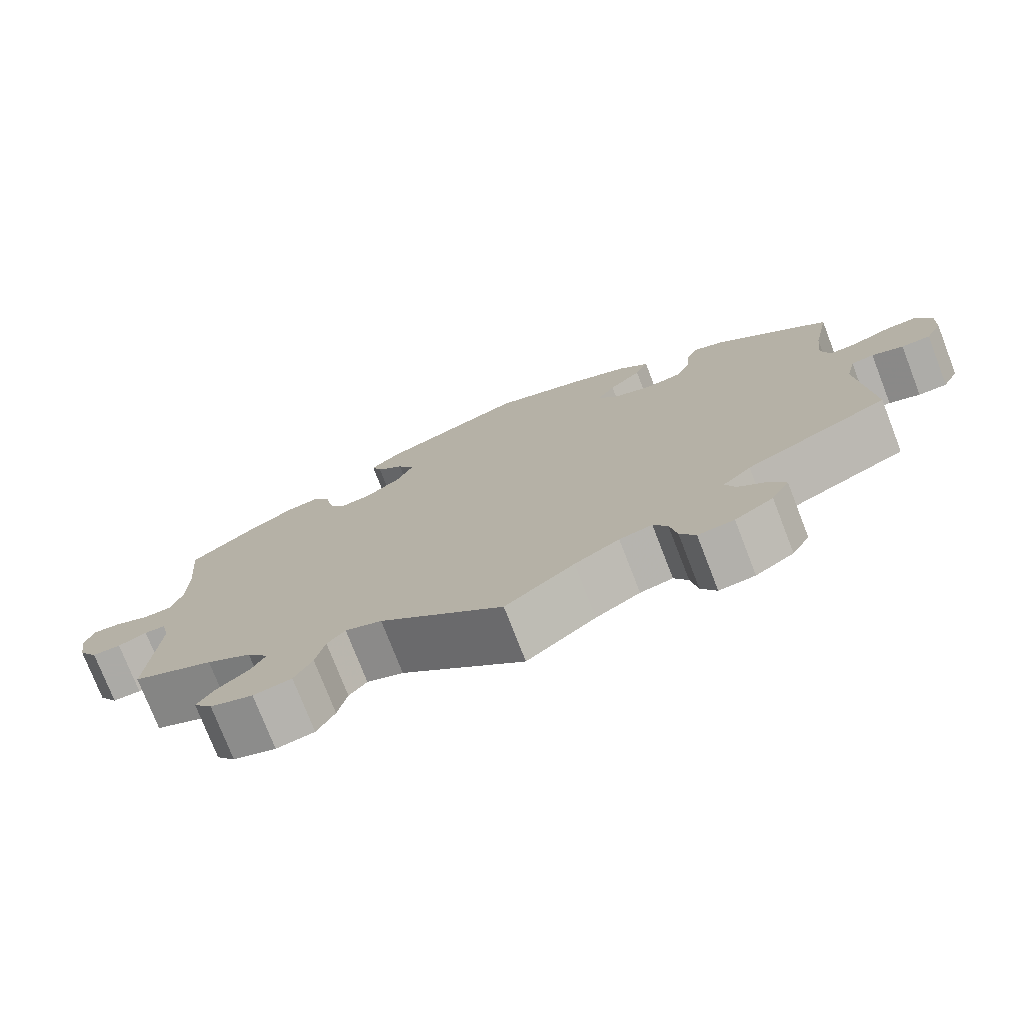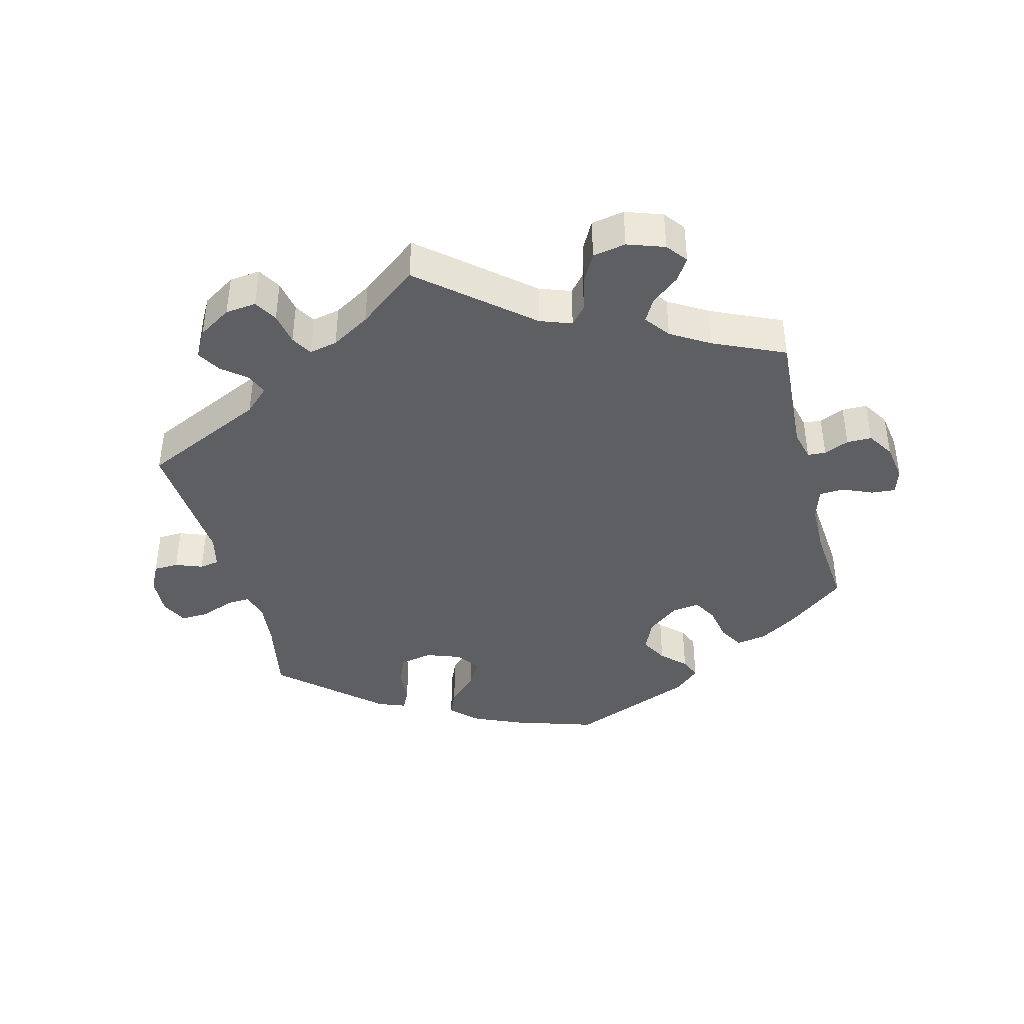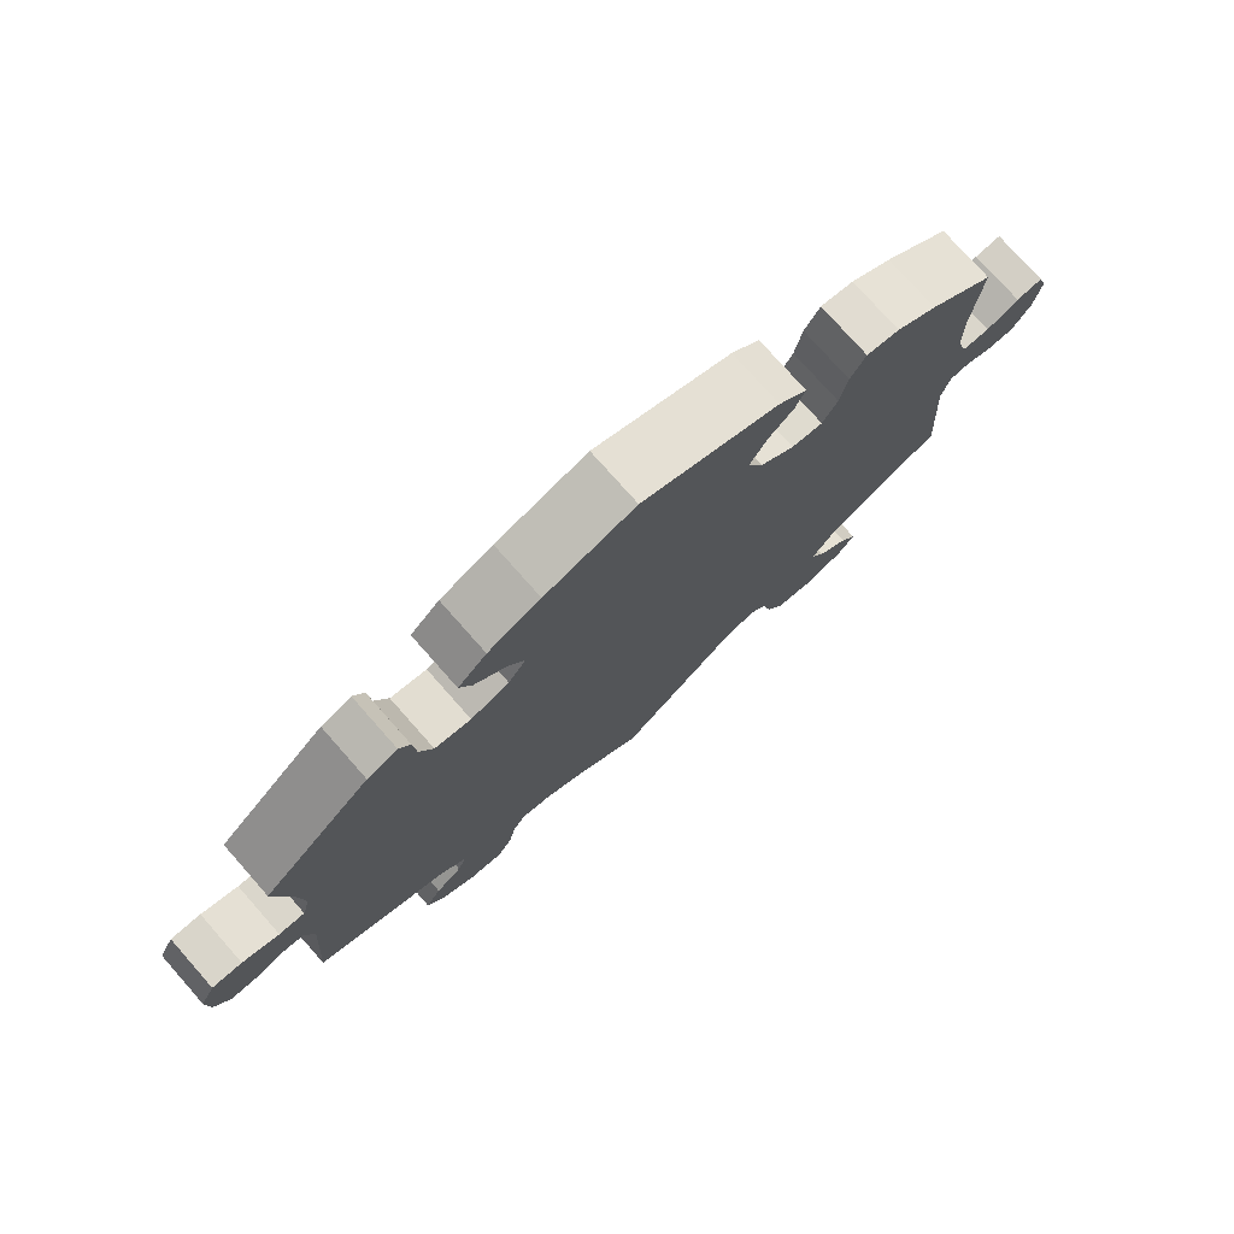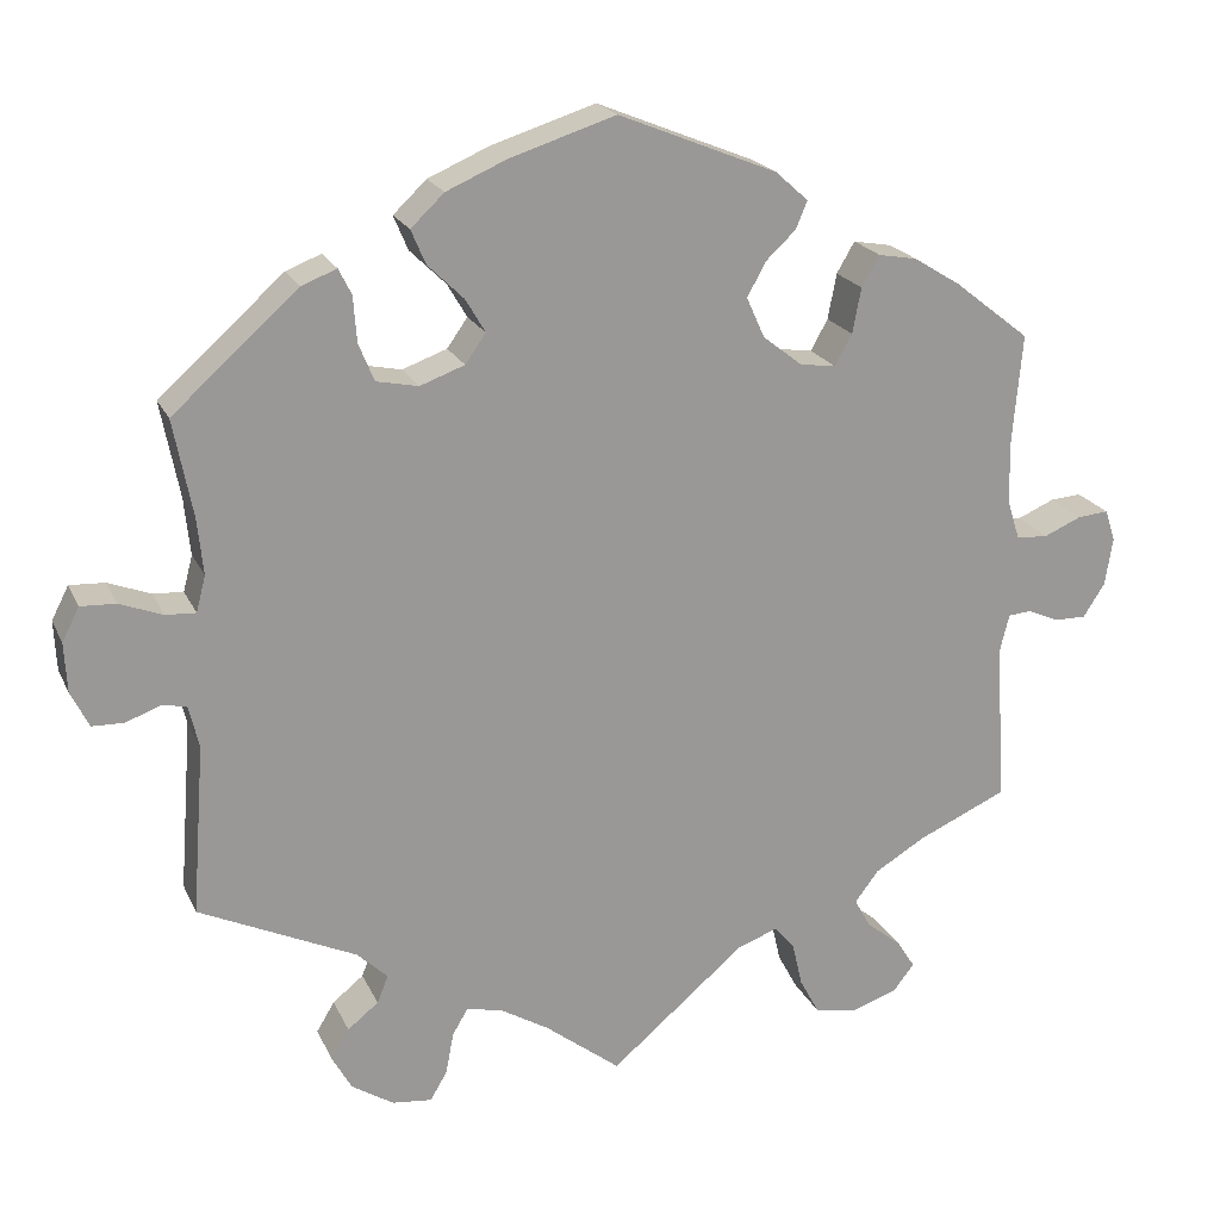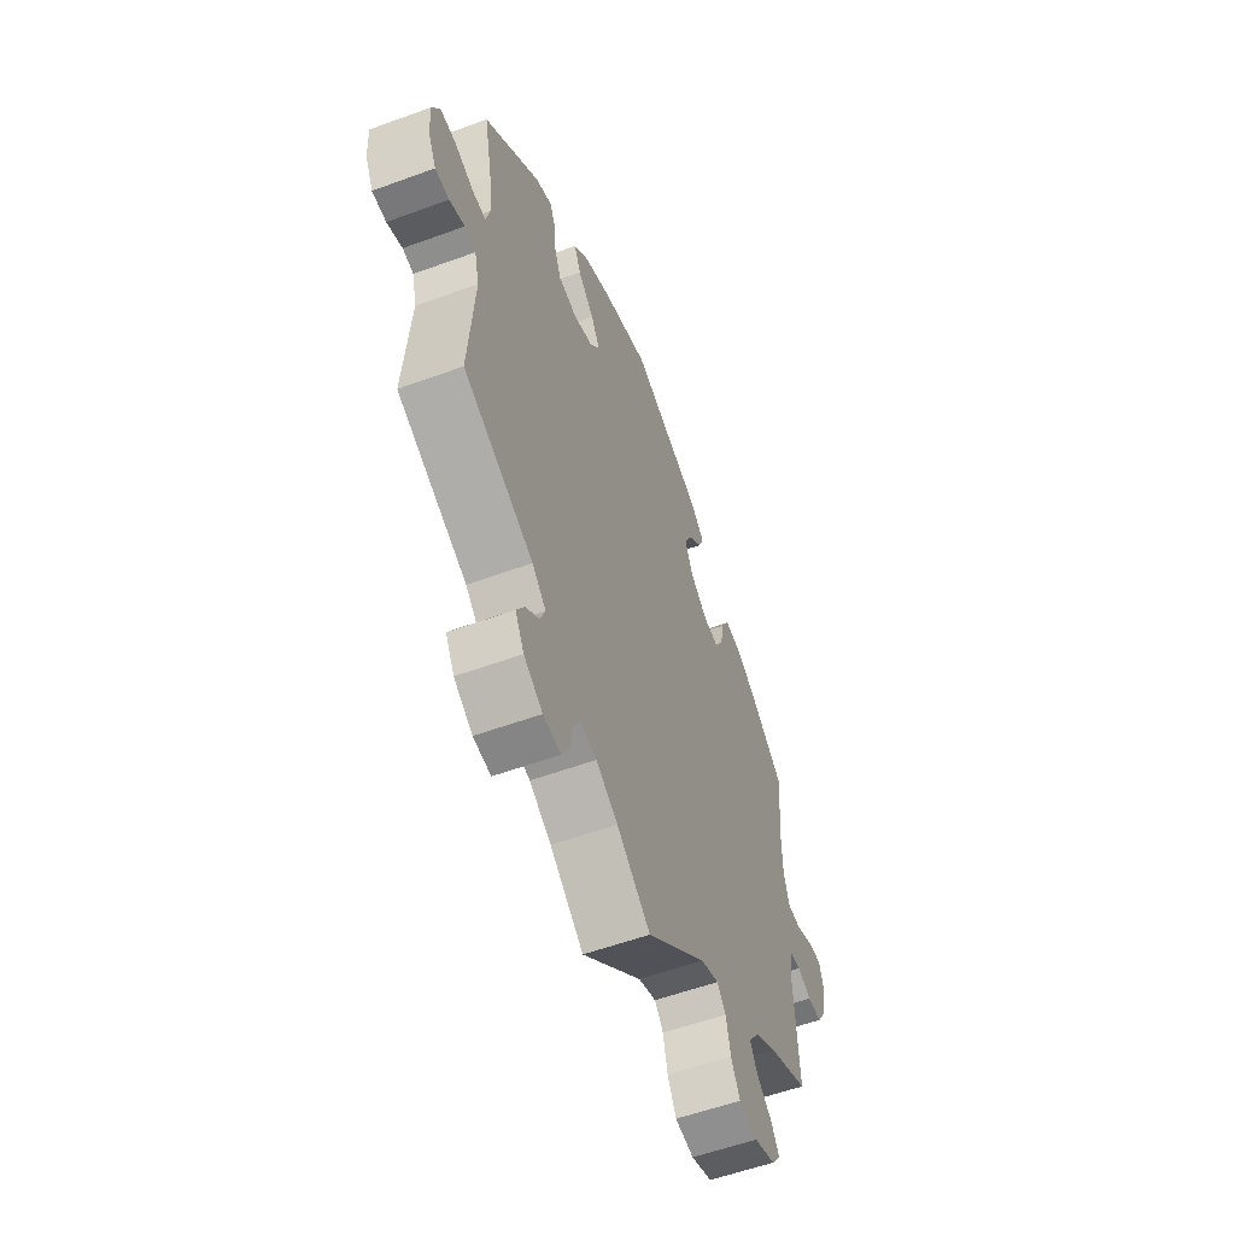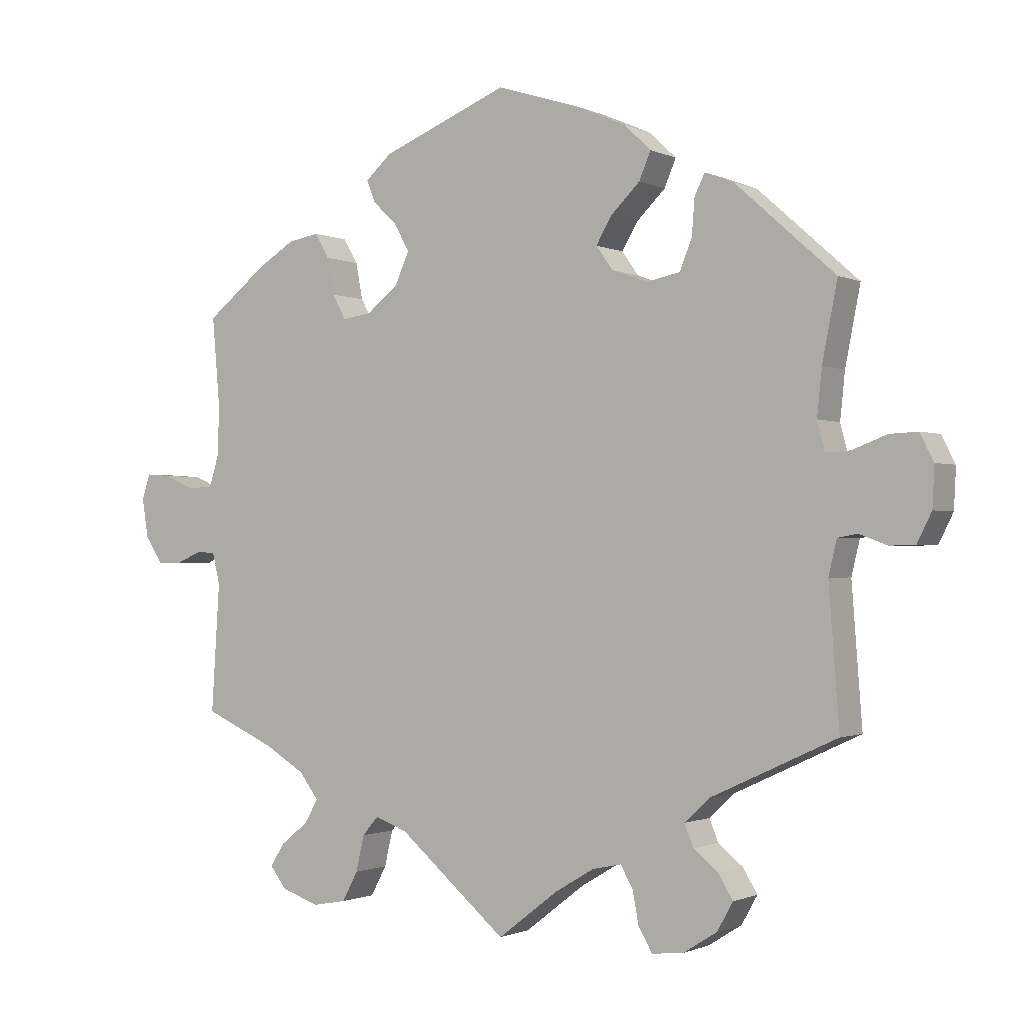
<metadata>
{"format":"obj","ext":"obj","renderer":"f3d","projection":"perspective","resolution":1024,"background":"white","views":[{"elev":-75.9,"azim":21.2,"up":"+Z"},{"elev":-41.0,"azim":-165.6,"up":"+Y"},{"elev":76.6,"azim":138.5,"up":"+Z"},{"elev":20.5,"azim":160.7,"up":"+Z"},{"elev":-56.2,"azim":111.0,"up":"+Z"},{"elev":-1.1,"azim":32.1,"up":"+Z"}]}
</metadata>
<code>
v 0.123 0.07 0.539
v 0.194 0.07 0.508
v 0.233 0.07 0.471
v 0.216 0.07 0.431
v 0.174 0.07 0.39
v 0.151 0.07 0.351
v 0.175 0.07 0.317
v 0.227 0.07 0.298
v 0.276 0.07 0.308
v 0.294 0.07 0.352
v 0.298 0.07 0.405
v 0.313 0.07 0.435
v 0.354 0.07 0.419
v 0.5 0.07 0.289
v 0.478 0.07 0.177
v 0.471 0.07 0.11
v 0.482 0.07 0.068
v 0.517 0.07 0.07
v 0.567 0.07 0.089
v 0.608 0.07 0.091
v 0.628 0.07 0.052
v 0.625 0.07 -0.006
v 0.604 0.07 -0.048
v 0.567 0.07 -0.049
v 0.527 0.07 -0.034
v 0.498 0.07 -0.039
v 0.486 0.07 -0.089
v 0.501 0.07 -0.288
v 0.318 0.07 -0.373
v 0.282 0.07 -0.407
v 0.295 0.07 -0.439
v 0.331 0.07 -0.468
v 0.352 0.07 -0.503
v 0.329 0.07 -0.544
v 0.28 0.07 -0.575
v 0.234 0.07 -0.58
v 0.214 0.07 -0.546
v 0.205 0.07 -0.498
v 0.187 0.07 -0.467
v 0.145 0.07 -0.476
v 0.088 0.07 -0.51
v 0 0.07 -0.578
v -0.158 0.07 -0.444
v -0.205 0.07 -0.427
v -0.228 0.07 -0.454
v -0.24 0.07 -0.506
v -0.263 0.07 -0.549
v -0.312 0.07 -0.558
v -0.367 0.07 -0.539
v -0.391 0.07 -0.508
v -0.37 0.07 -0.475
v -0.329 0.07 -0.442
v -0.31 0.07 -0.408
v -0.338 0.07 -0.371
v -0.396 0.07 -0.336
v -0.501 0.07 -0.289
v -0.489 0.07 -0.102
v -0.5 0.07 -0.057
v -0.527 0.07 -0.055
v -0.564 0.07 -0.071
v -0.601 0.07 -0.071
v -0.626 0.07 -0.032
v -0.635 0.07 0.024
v -0.623 0.07 0.061
v -0.587 0.07 0.058
v -0.543 0.07 0.039
v -0.506 0.07 0.041
v -0.491 0.07 0.089
v -0.49 0.07 0.164
v -0.501 0.07 0.289
v -0.413 0.07 0.358
v -0.358 0.07 0.392
v -0.313 0.07 0.4
v -0.292 0.07 0.364
v -0.282 0.07 0.311
v -0.262 0.07 0.275
v -0.22 0.07 0.281
v -0.174 0.07 0.317
v -0.153 0.07 0.364
v -0.175 0.07 0.404
v -0.21 0.07 0.437
v -0.223 0.07 0.469
v -0.185 0.07 0.503
v 0 0.07 0.578
v 0.123 0 0.539
v 0.194 0 0.508
v 0.233 0 0.471
v 0.216 0 0.431
v 0.174 0 0.39
v 0.151 0 0.351
v 0.175 0 0.317
v 0.227 0 0.298
v 0.276 0 0.308
v 0.294 0 0.352
v 0.298 0 0.405
v 0.313 0 0.435
v 0.354 0 0.419
v 0.5 0 0.289
v 0.478 0 0.177
v 0.471 0 0.11
v 0.482 0 0.068
v 0.517 0 0.07
v 0.567 0 0.089
v 0.608 0 0.091
v 0.628 0 0.052
v 0.625 0 -0.006
v 0.604 0 -0.048
v 0.567 0 -0.049
v 0.527 0 -0.034
v 0.498 0 -0.039
v 0.486 0 -0.089
v 0.501 0 -0.288
v 0.318 0 -0.373
v 0.282 0 -0.407
v 0.295 0 -0.439
v 0.331 0 -0.468
v 0.352 0 -0.503
v 0.329 0 -0.544
v 0.28 0 -0.575
v 0.234 0 -0.58
v 0.214 0 -0.546
v 0.205 0 -0.498
v 0.187 0 -0.467
v 0.145 0 -0.476
v 0.088 0 -0.51
v 0 0 -0.578
v -0.158 0 -0.444
v -0.205 0 -0.427
v -0.228 0 -0.454
v -0.24 0 -0.506
v -0.263 0 -0.549
v -0.312 0 -0.558
v -0.367 0 -0.539
v -0.391 0 -0.508
v -0.37 0 -0.475
v -0.329 0 -0.442
v -0.31 0 -0.408
v -0.338 0 -0.371
v -0.396 0 -0.336
v -0.501 0 -0.289
v -0.489 0 -0.102
v -0.5 0 -0.057
v -0.527 0 -0.055
v -0.564 0 -0.071
v -0.601 0 -0.071
v -0.626 0 -0.032
v -0.635 0 0.024
v -0.623 0 0.061
v -0.587 0 0.058
v -0.543 0 0.039
v -0.506 0 0.041
v -0.491 0 0.089
v -0.49 0 0.164
v -0.501 0 0.289
v -0.413 0 0.358
v -0.358 0 0.392
v -0.313 0 0.4
v -0.292 0 0.364
v -0.282 0 0.311
v -0.262 0 0.275
v -0.22 0 0.281
v -0.174 0 0.317
v -0.153 0 0.364
v -0.175 0 0.404
v -0.21 0 0.437
v -0.223 0 0.469
v -0.185 0 0.503
v 0 0 0.578
f 80 81 82 83
f 79 80 83 84
f 78 79 84 1
f 72 73 74 75
f 72 75 76
f 69 70 71 72
f 68 69 72 76
f 67 68 76 77
f 63 64 65 66
f 63 66 67
f 62 63 67
f 59 60 61 62
f 58 59 62 67
f 57 58 67 77
f 55 56 57 77
f 49 50 51 52
f 49 52 53
f 48 49 53
f 45 46 47 48
f 45 48 53
f 44 45 53 54
f 41 42 43
f 40 41 43 44
f 39 40 44 54
f 35 36 37 38
f 35 38 39
f 34 35 39
f 31 32 33 34
f 30 31 34 39
f 29 30 39 54
f 27 28 29 54
f 22 23 24 25
f 22 25 26
f 21 22 26
f 18 19 20 21
f 17 18 21 26
f 16 17 26 27
f 12 13 14 15
f 10 11 12 15
f 9 10 15 16
f 8 9 16 27
f 2 3 4 5
f 2 5 6
f 1 2 6
f 78 1 6
f 77 78 6 7
f 27 54 55 77
f 7 8 27 77
f 167 166 165 164
f 168 167 164 163
f 85 168 163 162
f 159 158 157 156
f 160 159 156
f 156 155 154 153
f 160 156 153 152
f 161 160 152 151
f 150 149 148 147
f 151 150 147
f 151 147 146
f 146 145 144 143
f 151 146 143 142
f 161 151 142 141
f 161 141 140 139
f 136 135 134 133
f 137 136 133
f 137 133 132
f 132 131 130 129
f 137 132 129
f 138 137 129 128
f 127 126 125
f 128 127 125 124
f 138 128 124 123
f 122 121 120 119
f 123 122 119
f 123 119 118
f 118 117 116 115
f 123 118 115 114
f 138 123 114 113
f 138 113 112 111
f 109 108 107 106
f 110 109 106
f 110 106 105
f 105 104 103 102
f 110 105 102 101
f 111 110 101 100
f 99 98 97 96
f 99 96 95 94
f 100 99 94 93
f 111 100 93 92
f 89 88 87 86
f 90 89 86
f 90 86 85
f 90 85 162
f 91 90 162 161
f 161 139 138 111
f 161 111 92 91
f 1 85 86 2
f 2 86 87 3
f 3 87 88 4
f 4 88 89 5
f 5 89 90 6
f 6 90 91 7
f 7 91 92 8
f 8 92 93 9
f 9 93 94 10
f 10 94 95 11
f 11 95 96 12
f 12 96 97 13
f 13 97 98 14
f 14 98 99 15
f 15 99 100 16
f 16 100 101 17
f 17 101 102 18
f 18 102 103 19
f 19 103 104 20
f 20 104 105 21
f 21 105 106 22
f 22 106 107 23
f 23 107 108 24
f 24 108 109 25
f 25 109 110 26
f 26 110 111 27
f 27 111 112 28
f 28 112 113 29
f 29 113 114 30
f 30 114 115 31
f 31 115 116 32
f 32 116 117 33
f 33 117 118 34
f 34 118 119 35
f 35 119 120 36
f 36 120 121 37
f 37 121 122 38
f 38 122 123 39
f 39 123 124 40
f 40 124 125 41
f 41 125 126 42
f 42 126 127 43
f 43 127 128 44
f 44 128 129 45
f 45 129 130 46
f 46 130 131 47
f 47 131 132 48
f 48 132 133 49
f 49 133 134 50
f 50 134 135 51
f 51 135 136 52
f 52 136 137 53
f 53 137 138 54
f 54 138 139 55
f 55 139 140 56
f 56 140 141 57
f 57 141 142 58
f 58 142 143 59
f 59 143 144 60
f 60 144 145 61
f 61 145 146 62
f 62 146 147 63
f 63 147 148 64
f 64 148 149 65
f 65 149 150 66
f 66 150 151 67
f 67 151 152 68
f 68 152 153 69
f 69 153 154 70
f 70 154 155 71
f 71 155 156 72
f 72 156 157 73
f 73 157 158 74
f 74 158 159 75
f 75 159 160 76
f 76 160 161 77
f 77 161 162 78
f 78 162 163 79
f 79 163 164 80
f 80 164 165 81
f 81 165 166 82
f 82 166 167 83
f 83 167 168 84
f 84 168 85 1

</code>
